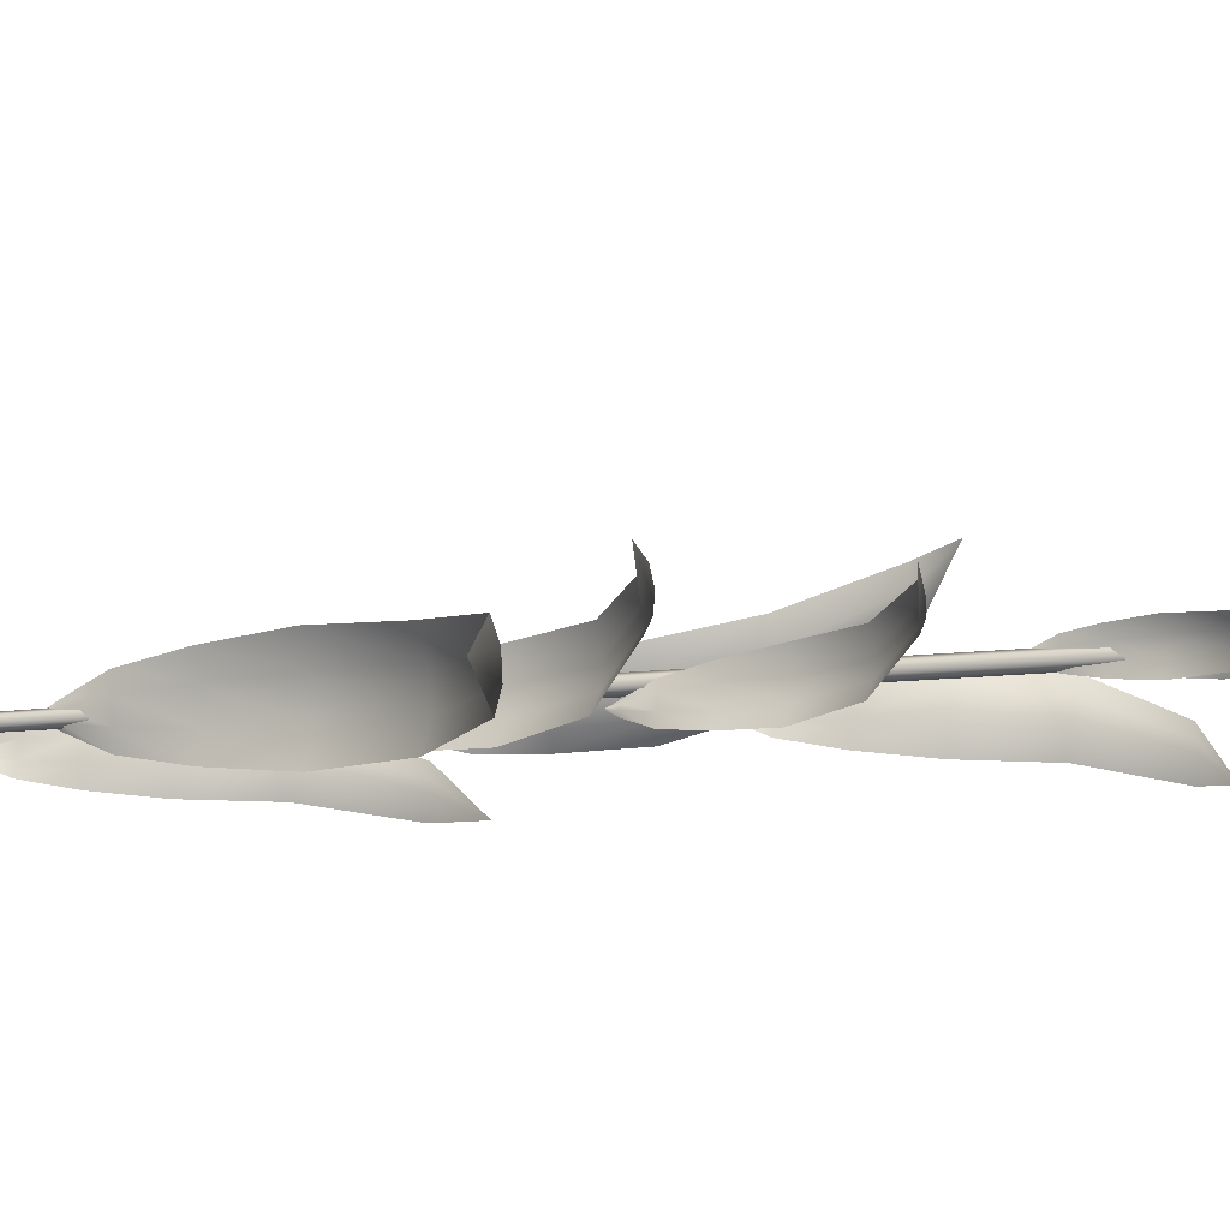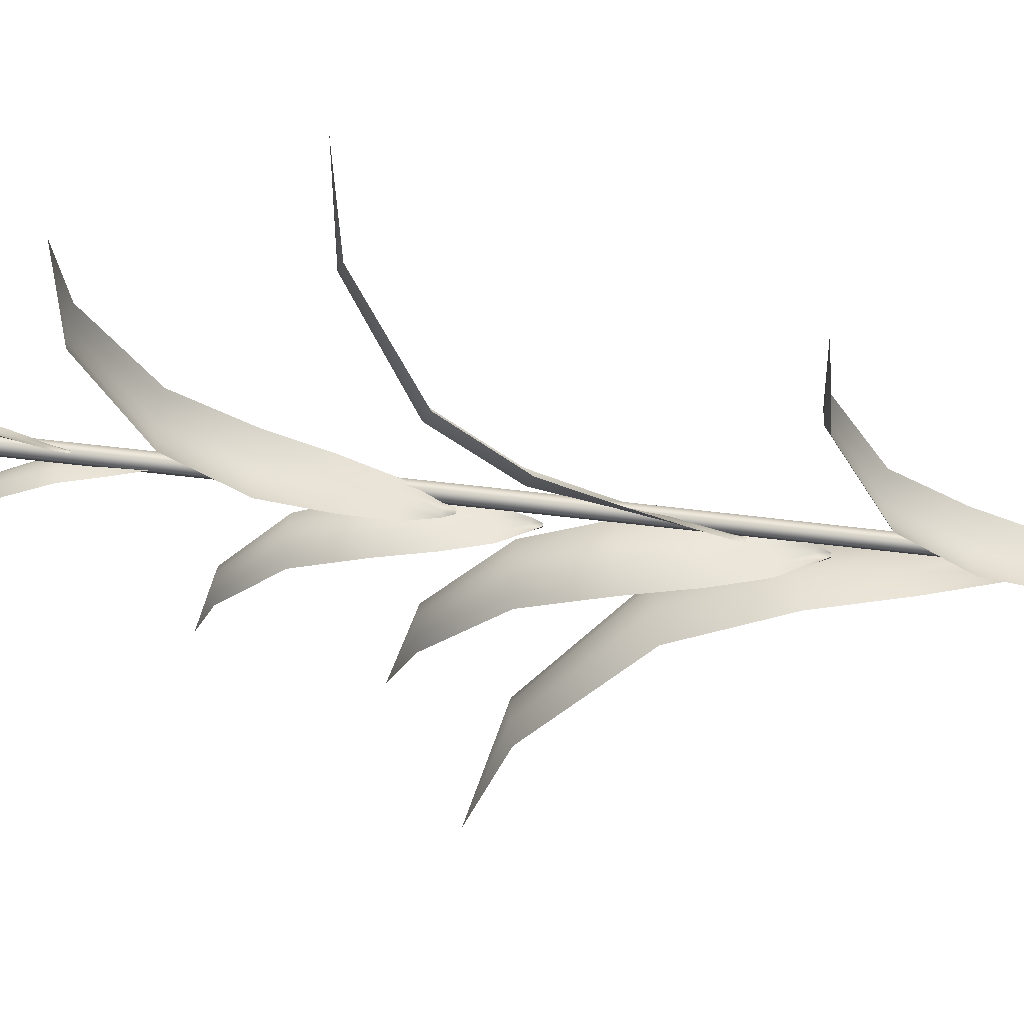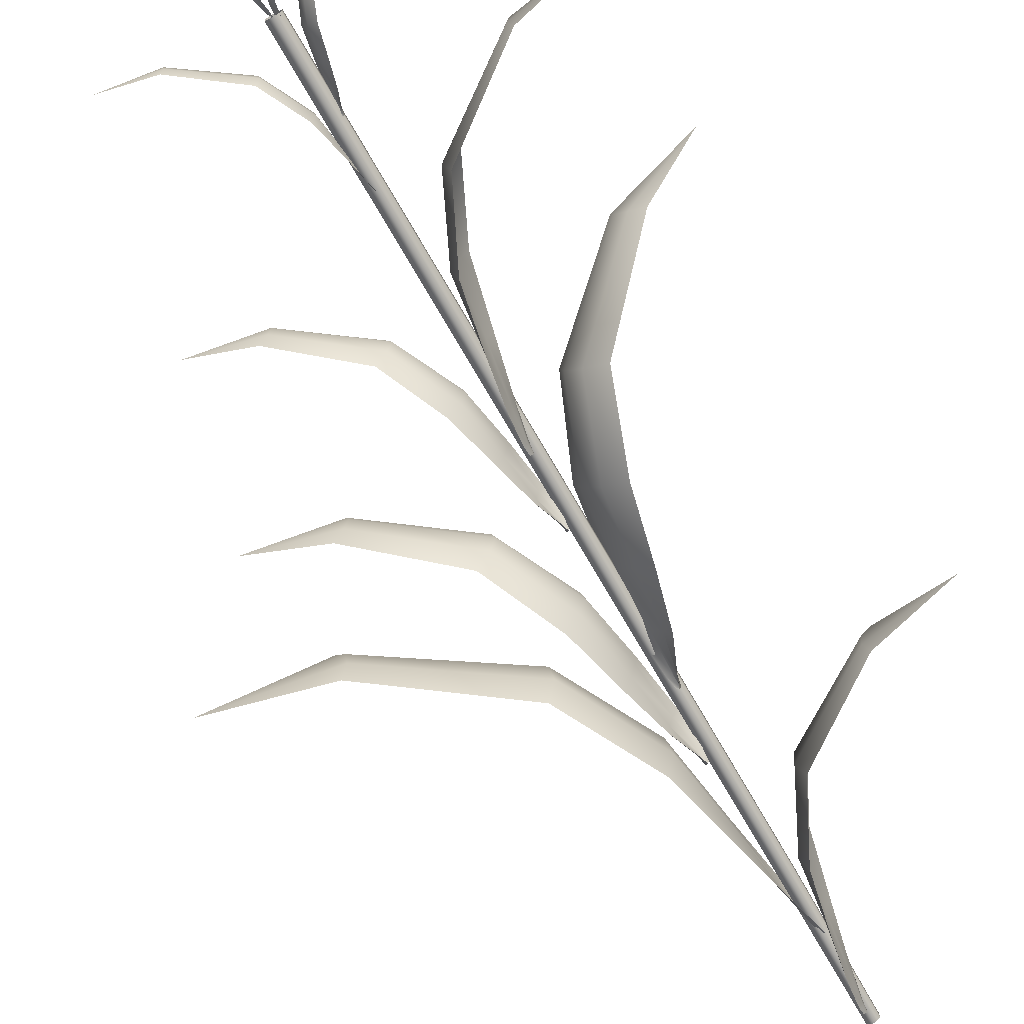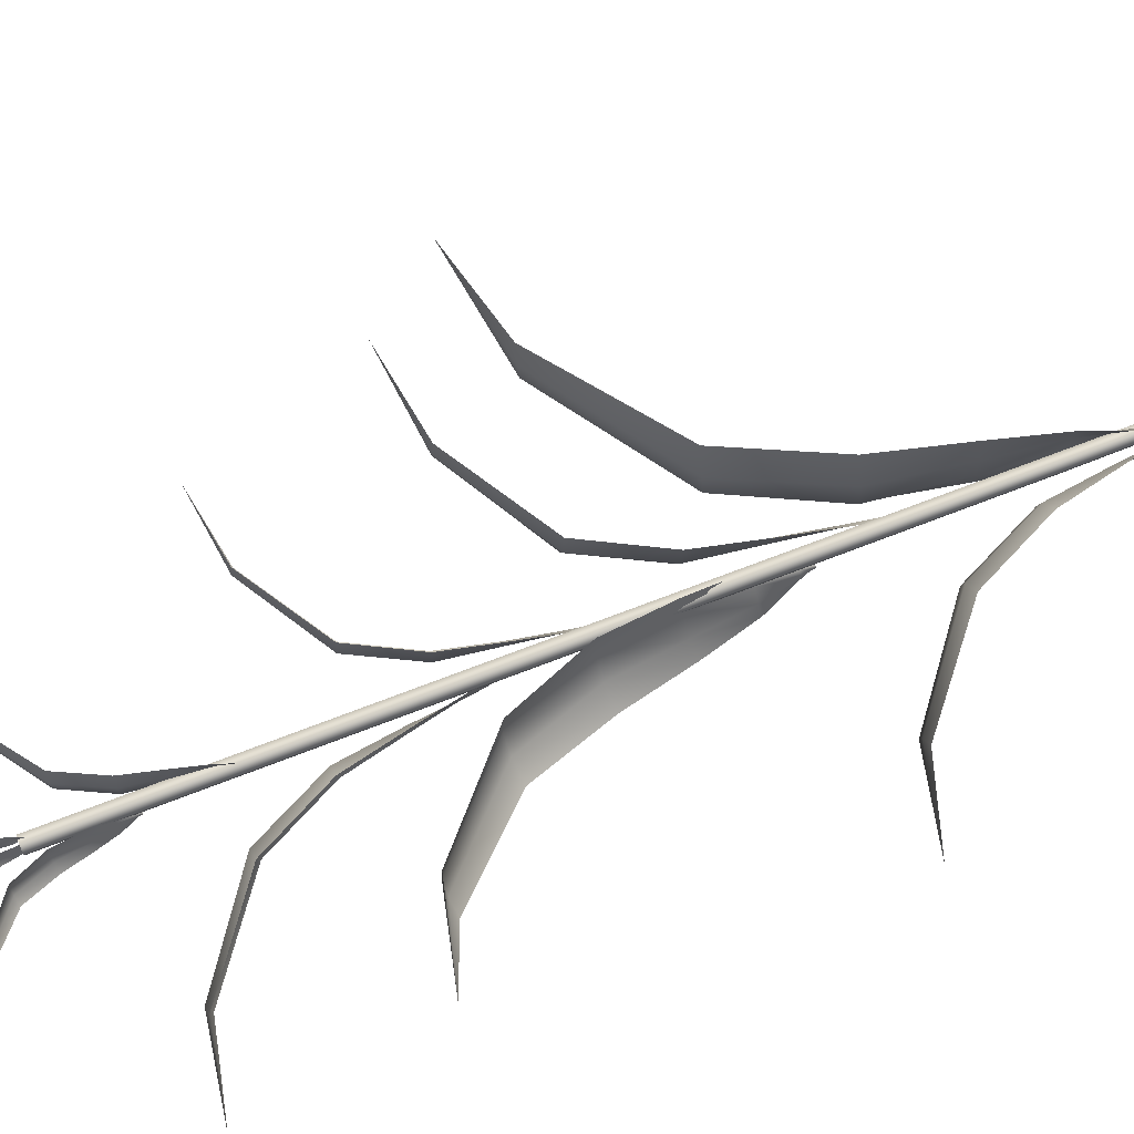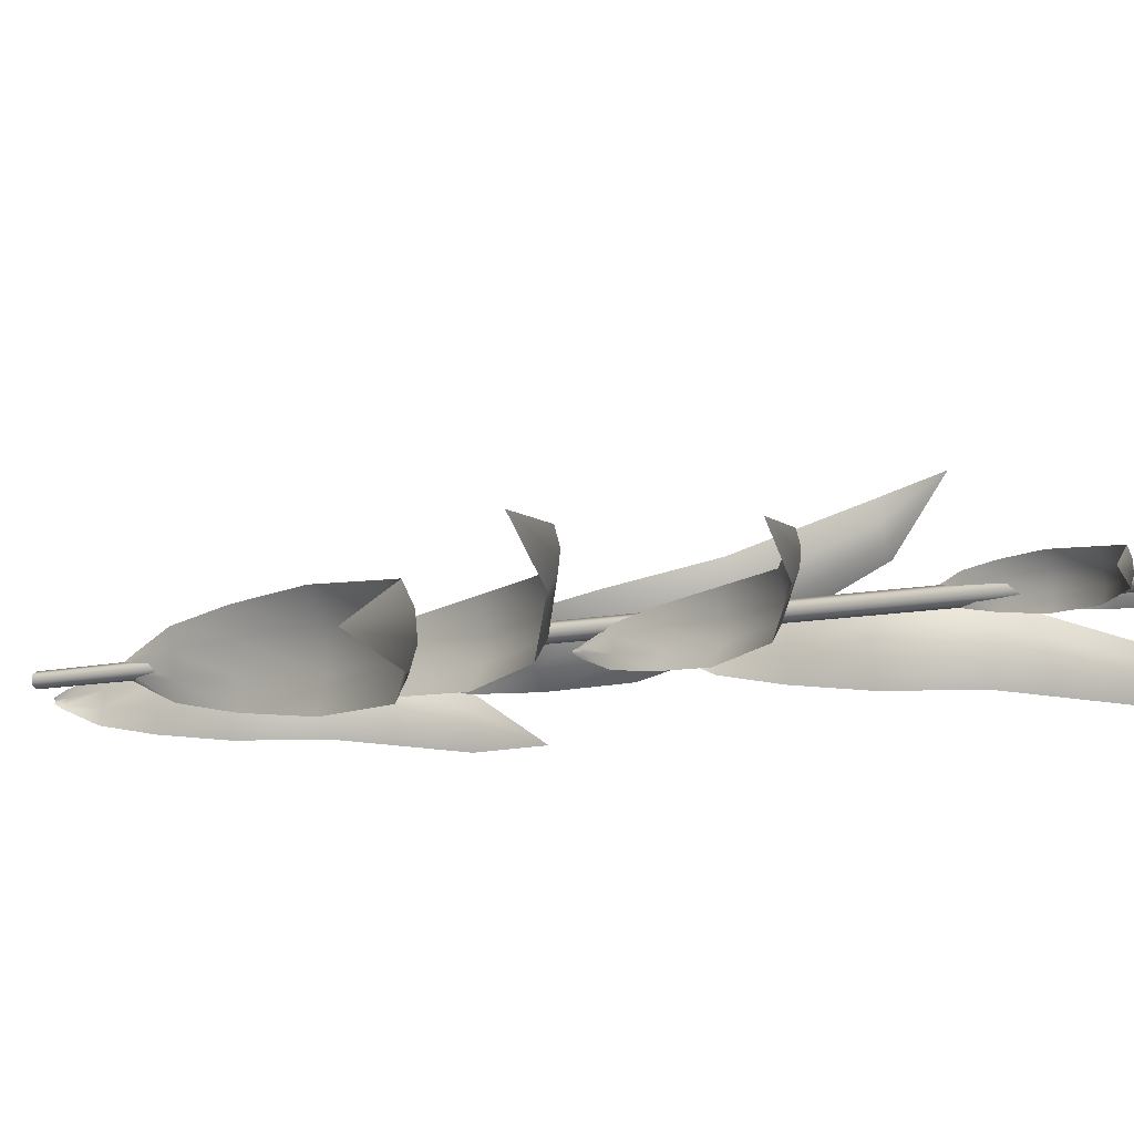
<metadata>
{"format":"obj","ext":"obj","renderer":"f3d","projection":"perspective","resolution":1024,"background":"white","views":[{"elev":-12.0,"azim":107.4,"up":"+Z"},{"elev":-47.3,"azim":-98.4,"up":"+Z"},{"elev":-70.8,"azim":-150.3,"up":"+Z"},{"elev":79.2,"azim":-110.5,"up":"+Z"},{"elev":-10.1,"azim":120.5,"up":"+Z"}]}
</metadata>
<code>
g Cattail_02_Cylinder.011
v 0.1673 0.5856 -0.00663
v 0.1575 0.5882 0.007229
v 0.1541 0.5882 0.02476
v 0.1581 0.5855 0.04125
v 0.2073 0.5008 -0.06198
v 0.2014 0.5039 -0.04016
v 0.2052 0.5039 -0.01667
v 0.2176 0.5008 0.002198
v 0.001354 0.2907 -0.02691
v -0.001757 0.2907 -0.01072
v -0.000716 0.2792 -0.02097
v 0.3294 0.5264 -0.04794
v 0.002115 0.2788 -0.01936
v 0.001746 0.2788 -0.01745
v -0.001477 0.2792 -0.01701
v 0.01065 0.3243 -0.03986
v 0.009912 0.3251 -0.02539
v 0.006752 0.3251 -0.008956
v 0.002079 0.3243 0.004752
v 0.0384 0.4423 -0.04964
v 0.02473 0.4448 -0.02805
v 0.01953 0.4448 -0.000993
v 0.02421 0.4423 0.02413
v 0.07495 0.52 -0.03892
v 0.06135 0.5231 -0.01963
v 0.05666 0.5231 0.004764
v 0.06214 0.52 0.02772
v 0.2497 0.6026 0.03459
v 0.09131 0.4034 0.02898
v 0.07398 0.4076 0.002723
v 0.06873 0.4076 -0.02997
v 0.07698 0.4034 -0.06034
v 0.04216 0.2998 0.04178
v 0.02484 0.3031 0.01244
v 0.01903 0.3031 -0.02383
v 0.02629 0.2998 -0.05711
v 0.005599 0.1426 0.02759
v 0.005202 0.1436 0.008291
v 0.001667 0.1436 -0.01374
v -0.003997 0.1426 -0.0322
v -0.008777 0.08244 0.001957
v -0.00494 0.08185 -6.4e-05
v -0.005352 0.08185 -0.002633
v -0.00963 0.08244 -0.003352
v -0.006263 0.0977 0.009957
v -0.009744 0.0977 -0.01174
v -0.004317 0.09732 -0.005799
v -0.002967 0.09732 0.002619
v 0.01272 0.2144 0.01139
v 0.007839 0.2144 -0.01904
v 0.02161 0.2119 0.03691
v 0.008294 0.2119 -0.04605
v 0.02287 0.3763 -0.04647
v 0.01097 0.3763 0.01542
v 0.01562 0.3782 -0.02754
v 0.01126 0.3782 -0.004843
v 0.002449 0.2904 -0.01505
v 0.003656 0.2904 -0.02133
v -0.006328 0.9636 -0.01225
v 0.001115 0.9636 -0.007956
v 0.001115 0.9636 0.000639
v -0.006328 0.9636 0.004936
v -0.01377 0.9636 0.000639
v -0.01377 0.9636 -0.007956
v -0.01266 2.5e-05 -0.007311
v -0.00712 0.1561 -0.01085
v -0.006841 0.5426 -0.01158
v 0.000551 0.5412 -0.007344
v -7.5e-05 0.156 -0.006775
v -0.01266 2.7e-05 -1e-06
v 0.000551 0.5408 0.00111
v -7.4e-05 0.156 0.001367
v -0.006331 1.3e-05 0.003655
v -0.006821 0.542 0.005443
v -0.007114 0.1563 0.005411
v 0 0 0
v -0.01428 0.5433 0.001268
v -0.01411 0.1568 0.001309
v 0 -1e-06 -0.00731
v -0.0143 0.5435 -0.007291
v -0.01413 0.1566 -0.006793
v -0.006331 1.1e-05 -0.01097
v 0.1336 0.753 -0.01067
v 0.1257 0.7552 0.000417
v 0.123 0.7552 0.01444
v 0.1262 0.753 0.02763
v -0.1404 0.6852 0.09968
v -0.1446 0.6877 0.08206
v -0.1561 0.6877 0.06695
v -0.1721 0.6852 0.05838
v 0.000834 0.5172 -0.02689
v -0.001655 0.5172 -0.01395
v -0.000822 0.508 -0.02214
v -0.2317 0.7057 0.1361
v 0.001442 0.5076 -0.02086
v 0.001148 0.5076 -0.01932
v -0.001431 0.508 -0.01897
v 0.008275 0.5441 -0.03725
v 0.00768 0.5447 -0.02568
v 0.005152 0.5447 -0.01253
v 0.001413 0.5441 -0.001565
v 0.03047 0.6384 -0.04508
v 0.01954 0.6404 -0.0278
v 0.01538 0.6404 -0.006161
v 0.01912 0.6384 0.01394
v 0.05971 0.7006 -0.0365
v 0.04883 0.7031 -0.02107
v 0.04508 0.7031 -0.001556
v 0.04946 0.7006 0.01681
v 0.1995 0.7667 0.0223
v -0.09325 0.6073 -0.008425
v -0.07108 0.6107 0.00349
v -0.05498 0.6107 0.02453
v -0.04926 0.6073 0.04904
v -0.06349 0.5245 -0.03609
v -0.04016 0.5271 -0.022
v -0.0223 0.5271 0.001333
v -0.01479 0.5245 0.02753
v -0.03236 0.3986 -0.03998
v -0.02476 0.3995 -0.02653
v -0.01391 0.3995 -0.01236
v -0.002911 0.3986 -0.001508
v -0.01251 0.3506 -0.02738
v -0.01444 0.3501 -0.0245
v -0.01318 0.3501 -0.02285
v -0.009893 0.3506 -0.02396
v -0.01732 0.3628 -0.03206
v -0.00663 0.3628 -0.0181
v -0.0127 0.3625 -0.02022
v -0.01685 0.3625 -0.02564
v -0.03123 0.4561 -0.02586
v -0.01624 0.4561 -0.006287
v -0.04717 0.4541 -0.04046
v -0.00631 0.4541 0.01291
v 0.01805 0.5857 -0.04254
v 0.008529 0.5857 0.006971
v 0.01225 0.5872 -0.0274
v 0.008756 0.5872 -0.009241
v 0.00171 0.5169 -0.01741
v 0.002675 0.5169 -0.02243
v -0.003169 0.9611 0.003125
v -0.002499 0.9611 0.004328
v 0.000366 0.98 0.004792
v -0.002055 0.98 0.000445
v -0.1673 0.878 -0.01943
v -0.1591 0.8803 -0.0335
v -0.1574 0.8803 -0.05054
v -0.1625 0.878 -0.06599
v 0.003124 0.9796 0.008174
v -0.003478 0.9796 -0.00368
v 0.04515 1.028 -0.0217
v -0.2496 0.8965 -0.05195
v 0.01326 1.011 0.003122
v 0.009183 1.011 9.4e-05
v 0.006581 1.011 -0.004578
v 0.006155 1.011 -0.009642
v 0.006512 0.9938 0.007778
v 0.002264 0.9944 0.004282
v -0.000622 0.9944 -0.0009
v -0.001358 0.9938 -0.006352
v 0.00018 0.9684 0.007645
v -0.000946 0.9686 0.004737
v -0.002699 0.9686 0.001589
v -0.004578 0.9684 -0.000899
v -0.003417 0.9587 0.004548
v -0.002947 0.9586 0.00403
v -0.003151 0.9586 0.003663
v -0.00384 0.9587 0.00379
v -0.06966 0.8079 -0.06107
v -0.0625 0.8109 -0.03958
v -0.06495 0.8109 -0.01586
v -0.07634 0.8079 0.003718
v -0.0331 0.7333 -0.06081
v -0.02652 0.7357 -0.03718
v -0.02923 0.7357 -0.01087
v -0.04049 0.7333 0.01092
v -0.01031 0.6201 -0.04414
v -0.01363 0.6208 -0.03064
v -0.01528 0.6208 -0.01465
v -0.01478 0.6201 -0.000761
v -0.005092 0.5768 -0.02363
v -0.008137 0.5764 -0.02294
v -0.008329 0.5764 -0.02107
v -0.005489 0.5768 -0.01978
v -0.00535 0.5878 -0.02966
v -0.006971 0.5878 -0.01392
v -0.009639 0.5875 -0.01906
v -0.00901 0.5875 -0.02517
v -0.01829 0.6718 -0.03419
v -0.02056 0.6718 -0.01212
v -0.01971 0.67 -0.05359
v -0.02591 0.67 0.006582
v -0.002594 0.9612 0.005623
v -0.00432 0.9612 0.002524
v 0.03096 1.025 -0.007921
v 0.02802 1.025 -0.0101
v 0.02615 1.025 -0.01345
v 0.02585 1.025 -0.01709
v -0.07277 1.007 0.03201
v -0.07338 1.008 0.02471
v -0.07713 1.008 0.01798
v -0.08302 1.007 0.01361
v 0.08546 0.97 -0.02593
v 0.0829 0.9714 -0.0165
v 0.08453 0.9714 -0.006353
v 0.08991 0.97 0.001798
v -0.01223 0.8793 -0.007348
v -0.0157 0.8793 -0.01357
v -0.0132 0.8743 -0.009888
v 0.1382 0.9811 -0.01986
v -0.01458 0.8741 -0.009633
v -0.01499 0.8741 -0.01037
v -0.01405 0.8743 -0.01141
v -0.01172 0.8938 -0.00048
v -0.01549 0.8941 -0.005473
v -0.01901 0.8941 -0.01179
v -0.02126 0.8938 -0.01762
v -0.01818 0.9448 0.01046
v -0.01965 0.9458 -0.000478
v -0.02544 0.9458 -0.01088
v -0.03397 0.9448 -0.01789
v -0.03325 0.9783 0.01706
v -0.03411 0.9797 0.006902
v -0.03933 0.9797 -0.002472
v -0.04752 0.9783 -0.008547
v -0.1115 1.014 0.04126
v 0.03533 0.9279 0.01337
v 0.02784 0.9297 0.002025
v 0.02558 0.9297 -0.0121
v 0.02914 0.9279 -0.02522
v 0.0141 0.8832 0.0189
v 0.006616 0.8846 0.006222
v 0.004102 0.8846 -0.009444
v 0.007243 0.8832 -0.02382
v -0.001698 0.8153 0.01277
v -0.001869 0.8157 0.004431
v -0.003397 0.8157 -0.005087
v -0.005843 0.8153 -0.01306
v -0.007908 0.7893 0.001695
v -0.006251 0.789 0.000821
v -0.006429 0.789 -0.000288
v -0.008277 0.7893 -0.000599
v -0.006822 0.7959 0.00515
v -0.008326 0.7959 -0.004221
v -0.005982 0.7957 -0.001656
v -0.005398 0.7957 0.001981
v 0.001379 0.8463 0.005769
v -0.00073 0.8463 -0.007375
v 0.005217 0.8452 0.01679
v -0.000534 0.8452 -0.01904
v -0.01392 0.9163 0.0051
v -0.02717 0.9163 -0.01869
v -0.01678 0.9171 -0.003177
v -0.02164 0.9171 -0.0119
v -0.01589 0.8791 -0.01097
v -0.01455 0.8791 -0.008555
v -0.1673 0.3198 -0.01943
v -0.1591 0.3221 -0.0335
v -0.1574 0.3221 -0.05054
v -0.1625 0.3198 -0.06599
v -0.2496 0.3383 -0.05195
v -0.06966 0.2497 -0.06107
v -0.0625 0.2527 -0.03958
v -0.06495 0.2527 -0.01586
v -0.07634 0.2497 0.003718
v -0.0331 0.1751 -0.06081
v -0.02652 0.1775 -0.03718
v -0.02923 0.1775 -0.01087
v -0.04049 0.1751 0.01092
v -0.01031 0.06189 -0.04414
v -0.01363 0.06263 -0.03064
v -0.01528 0.06263 -0.01465
v -0.01478 0.06189 -0.000761
v -0.005092 0.01862 -0.02363
v -0.008137 0.01818 -0.02294
v -0.008329 0.01818 -0.02107
v -0.005489 0.01862 -0.01978
v -0.00535 0.0296 -0.02966
v -0.006971 0.0296 -0.01392
v -0.009639 0.02933 -0.01906
v -0.00901 0.02933 -0.02517
v -0.01829 0.1136 -0.03419
v -0.02056 0.1136 -0.01212
v -0.01971 0.1118 -0.05359
v -0.02591 0.1118 0.006582
v -0.007648 0.9462 -0.004644
v -0.008319 0.9462 -0.005847
v -0.01118 0.9761 -0.006311
v -0.008762 0.9761 -0.001964
v -0.01394 0.9754 -0.009693
v -0.007339 0.9754 0.002161
v -0.05597 1.052 0.02018
v -0.02408 1.024 -0.004641
v -0.02 1.025 -0.001613
v -0.0174 1.025 0.003059
v -0.01697 1.024 0.008122
v -0.01733 0.9978 -0.009297
v -0.01308 0.9987 -0.005801
v -0.01019 0.9987 -0.000619
v -0.00946 0.9978 0.004833
v -0.011 0.9578 -0.009164
v -0.009871 0.958 -0.006257
v -0.008118 0.958 -0.003108
v -0.006239 0.9578 -0.00062
v -0.0074 0.9425 -0.006068
v -0.007871 0.9423 -0.005549
v -0.007666 0.9423 -0.005182
v -0.006978 0.9425 -0.005309
v -0.008224 0.9463 -0.007143
v -0.006497 0.9463 -0.004043
v -0.04177 1.046 0.006402
v -0.03884 1.047 0.008578
v -0.03697 1.047 0.01193
v -0.03667 1.046 0.01557
f 26 27 4 3
f 55 17 18 56
f 1 2 28
f 26 22 23 27
f 9 11 13 58
f 58 13 14 57
f 24 25 2 1
f 3 4 28
f 25 26 3 2
f 30 29 8 7
f 31 30 7 6
f 17 58 57 18
f 50 39 38 49
f 7 8 12
f 24 20 21 25
f 5 6 12
f 32 31 6 5
f 2 3 28
f 30 34 33 29
f 46 44 43 47
f 47 43 42 48
f 48 42 41 45
f 36 52 50 35
f 25 21 22 26
f 34 49 51 33
f 38 48 45 37
f 20 53 55 21
f 35 50 49 34
f 39 47 48 38
f 53 16 17 55
f 32 36 35 31
f 52 40 39 50
f 31 35 34 30
f 40 46 47 39
f 16 9 58 17
f 18 57 10 19
f 57 14 15 10
f 6 7 12
f 56 18 19 54
f 49 38 37 51
f 21 55 56 22
f 22 56 54 23
f 67 59 60 68
f 68 60 61 71
f 71 61 62 74
f 74 62 63 77
f 77 63 64 80
f 80 64 59 67
f 75 78 70 73
f 81 80 67 66
f 81 66 82 65
f 78 77 80 81
f 72 75 73 76
f 75 74 77 78
f 78 81 65 70
f 72 71 74 75
f 69 72 76 79
f 69 68 71 72
f 66 69 79 82
f 66 67 68 69
f 108 109 86 85
f 137 99 100 138
f 83 84 110
f 108 104 105 109
f 91 93 95 140
f 140 95 96 139
f 106 107 84 83
f 85 86 110
f 107 108 85 84
f 112 111 90 89
f 113 112 89 88
f 99 140 139 100
f 132 121 120 131
f 89 90 94
f 106 102 103 107
f 87 88 94
f 114 113 88 87
f 84 85 110
f 112 116 115 111
f 128 126 125 129
f 129 125 124 130
f 130 124 123 127
f 118 134 132 117
f 107 103 104 108
f 116 131 133 115
f 120 130 127 119
f 102 135 137 103
f 117 132 131 116
f 121 129 130 120
f 135 98 99 137
f 114 118 117 113
f 134 122 121 132
f 113 117 116 112
f 122 128 129 121
f 98 91 140 99
f 100 139 92 101
f 139 96 97 92
f 88 89 94
f 138 100 101 136
f 131 120 119 133
f 103 137 138 104
f 104 138 136 105
f 162 142 193 161
f 155 154 196 197
f 159 144 143 158
f 154 153 195 196
f 150 164 163 144
f 156 160 159 155
f 158 143 149 157
f 164 194 141 163
f 142 166 165 193
f 170 169 148 147
f 171 170 147 146
f 196 195 151
f 190 179 178 189
f 147 148 152
f 194 168 167 141
f 145 146 152
f 172 171 146 145
f 143 162 161 149
f 170 174 173 169
f 186 184 183 187
f 187 183 182 188
f 188 182 181 185
f 176 192 190 175
f 154 158 157 153
f 174 189 191 173
f 178 188 185 177
f 141 167 166 142
f 175 190 189 174
f 179 187 188 178
f 163 141 142 162
f 172 176 175 171
f 192 180 179 190
f 171 175 174 170
f 180 186 187 179
f 160 150 144 159
f 197 196 151
f 155 159 158 154
f 146 147 152
f 156 155 197 198
f 189 178 177 191
f 198 197 151
f 144 163 162 143
f 224 225 202 201
f 253 215 216 254
f 199 200 226
f 224 220 221 225
f 207 209 211 256
f 256 211 212 255
f 222 223 200 199
f 201 202 226
f 223 224 201 200
f 228 227 206 205
f 229 228 205 204
f 215 256 255 216
f 248 237 236 247
f 205 206 210
f 222 218 219 223
f 203 204 210
f 230 229 204 203
f 200 201 226
f 228 232 231 227
f 244 242 241 245
f 245 241 240 246
f 246 240 239 243
f 234 250 248 233
f 223 219 220 224
f 232 247 249 231
f 236 246 243 235
f 218 251 253 219
f 233 248 247 232
f 237 245 246 236
f 251 214 215 253
f 230 234 233 229
f 250 238 237 248
f 229 233 232 228
f 238 244 245 237
f 214 207 256 215
f 216 255 208 217
f 255 212 213 208
f 204 205 210
f 254 216 217 252
f 247 236 235 249
f 219 253 254 220
f 220 254 252 221
f 263 262 260 259
f 264 263 259 258
f 283 272 271 282
f 259 260 261
f 257 258 261
f 265 264 258 257
f 263 267 266 262
f 279 277 276 280
f 280 276 275 281
f 281 275 274 278
f 269 285 283 268
f 267 282 284 266
f 271 281 278 270
f 268 283 282 267
f 272 280 281 271
f 265 269 268 264
f 285 273 272 283
f 264 268 267 263
f 273 279 280 272
f 258 259 261
f 282 271 270 284
f 302 287 309 301
f 295 294 312 313
f 299 289 288 298
f 294 293 311 312
f 291 304 303 289
f 296 300 299 295
f 298 288 290 297
f 304 310 286 303
f 287 306 305 309
f 312 311 292
f 310 308 307 286
f 288 302 301 290
f 294 298 297 293
f 286 307 306 287
f 303 286 287 302
f 300 291 289 299
f 313 312 292
f 295 299 298 294
f 296 295 313 314
f 314 313 292
f 289 303 302 288

</code>
